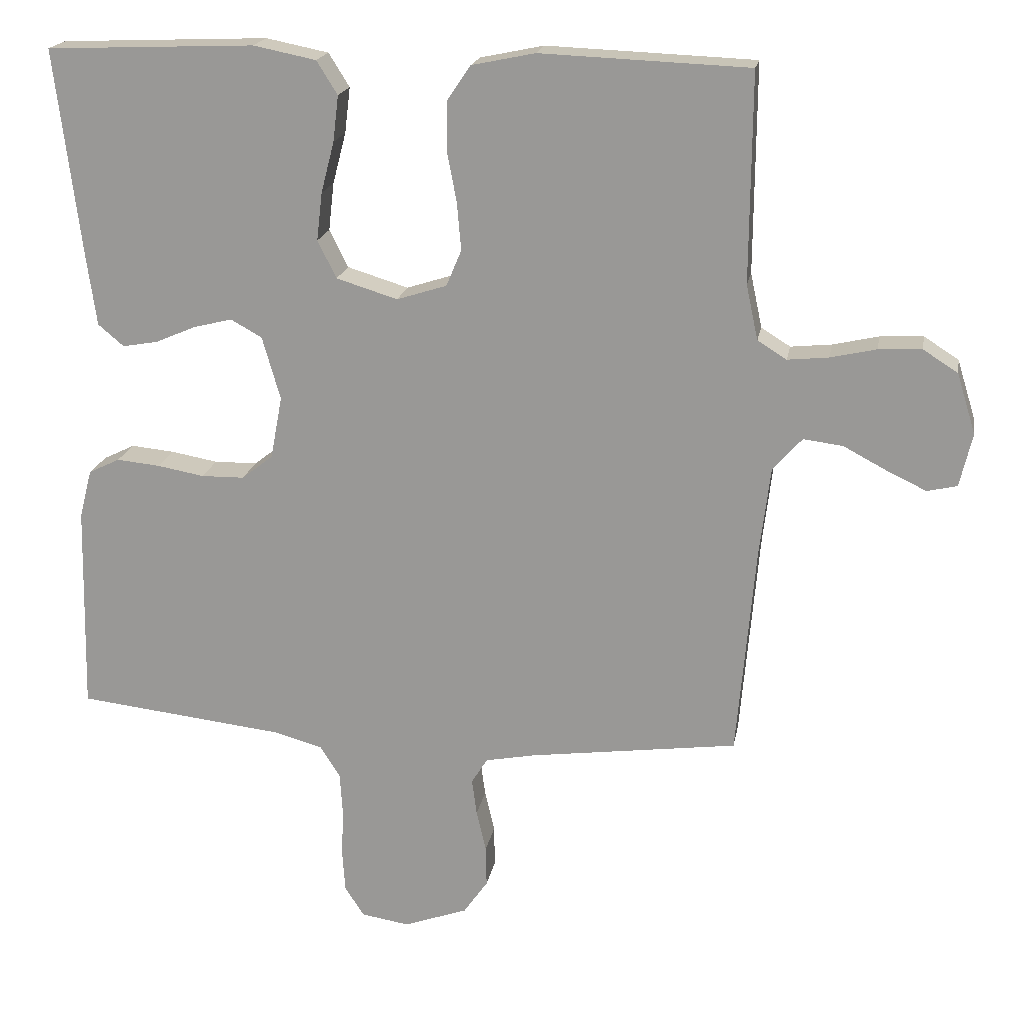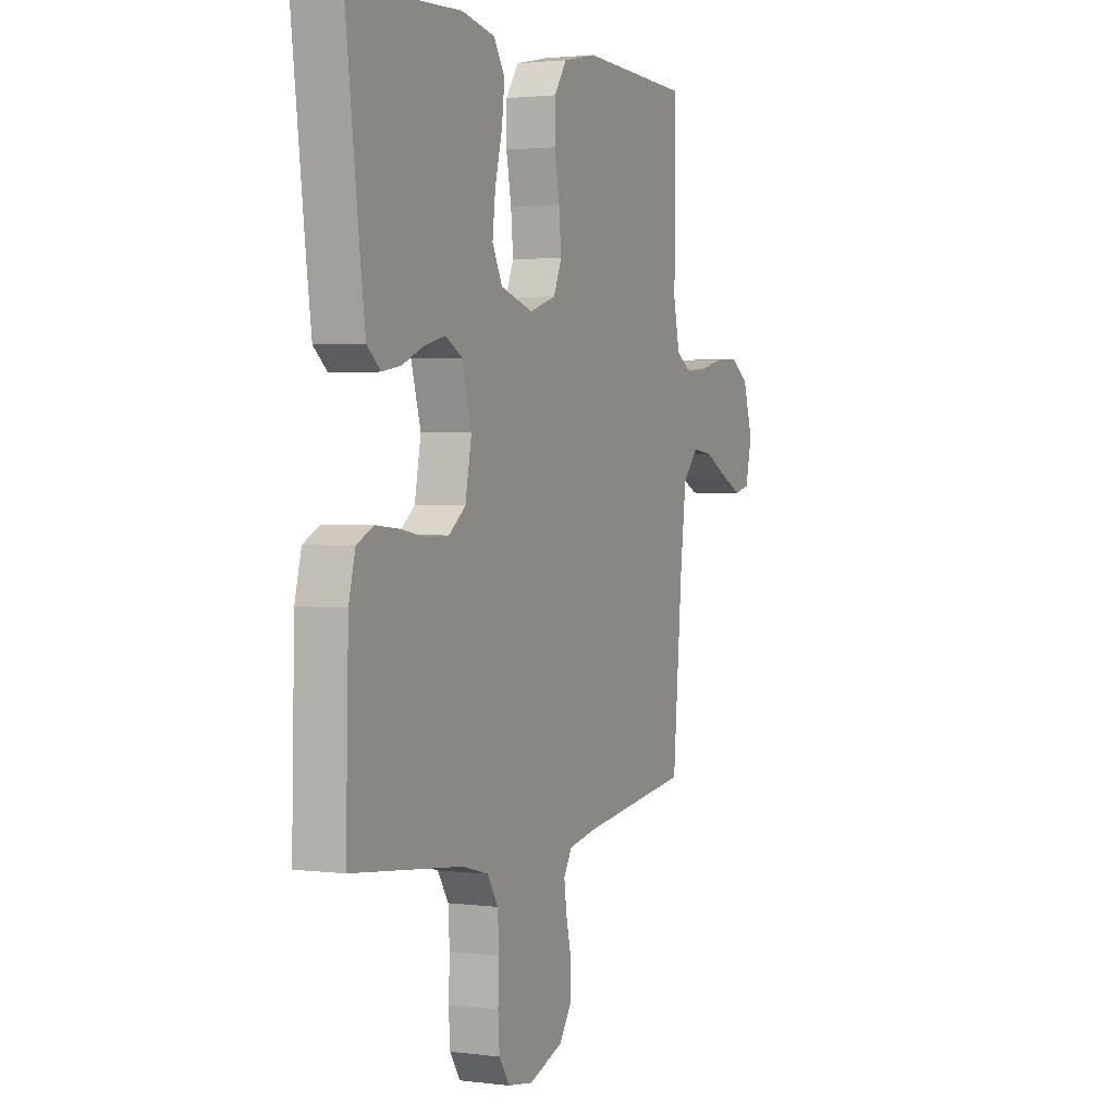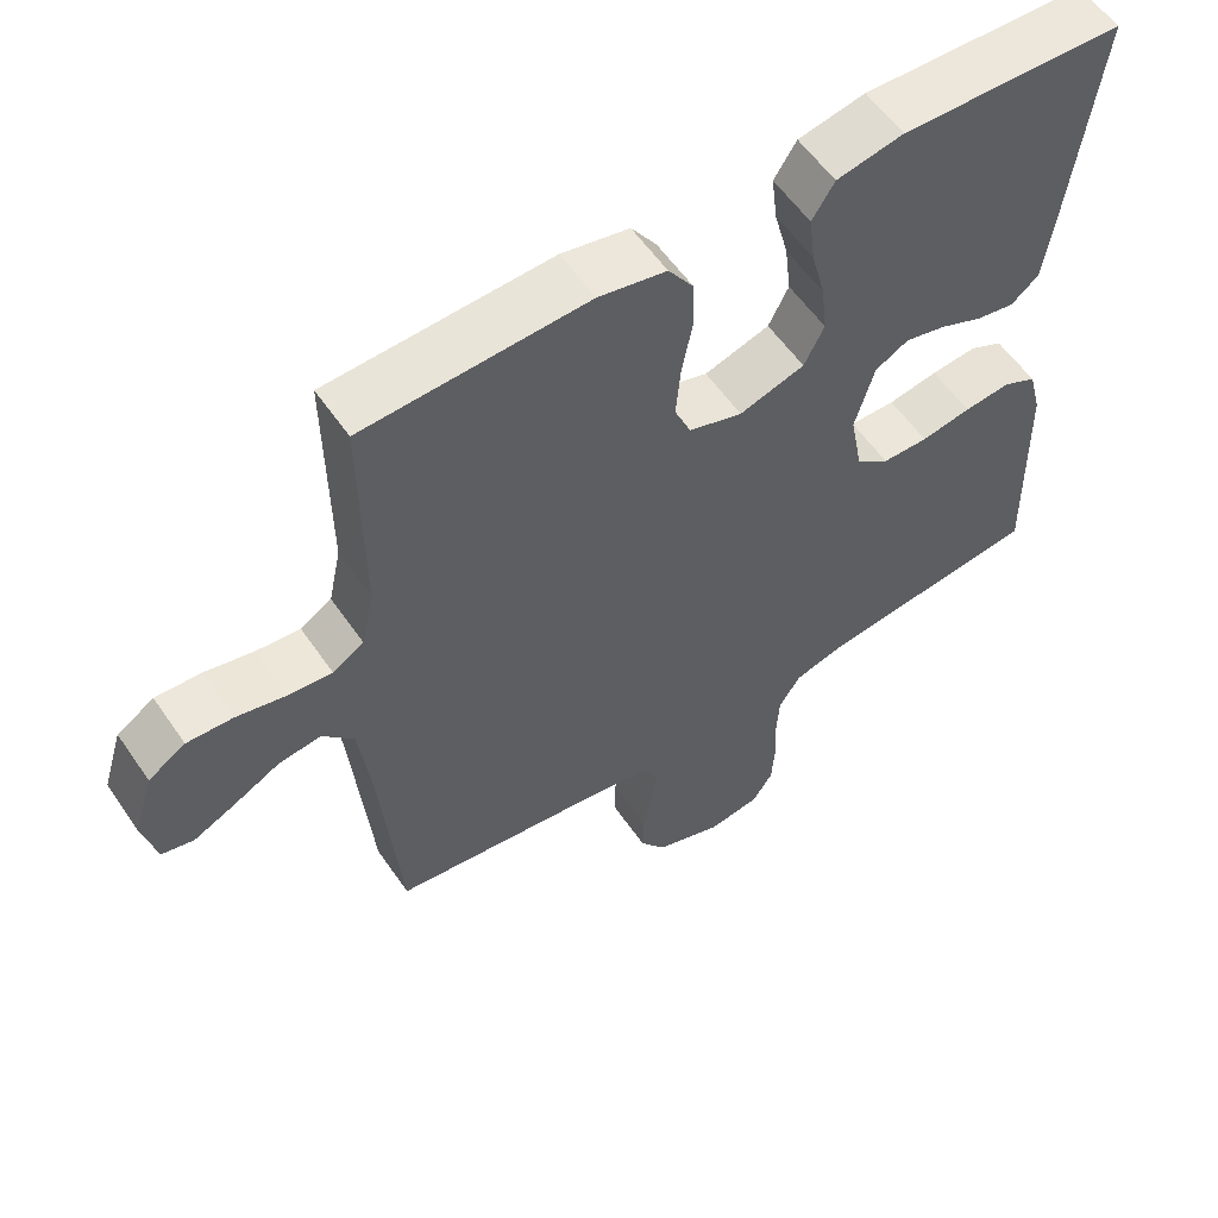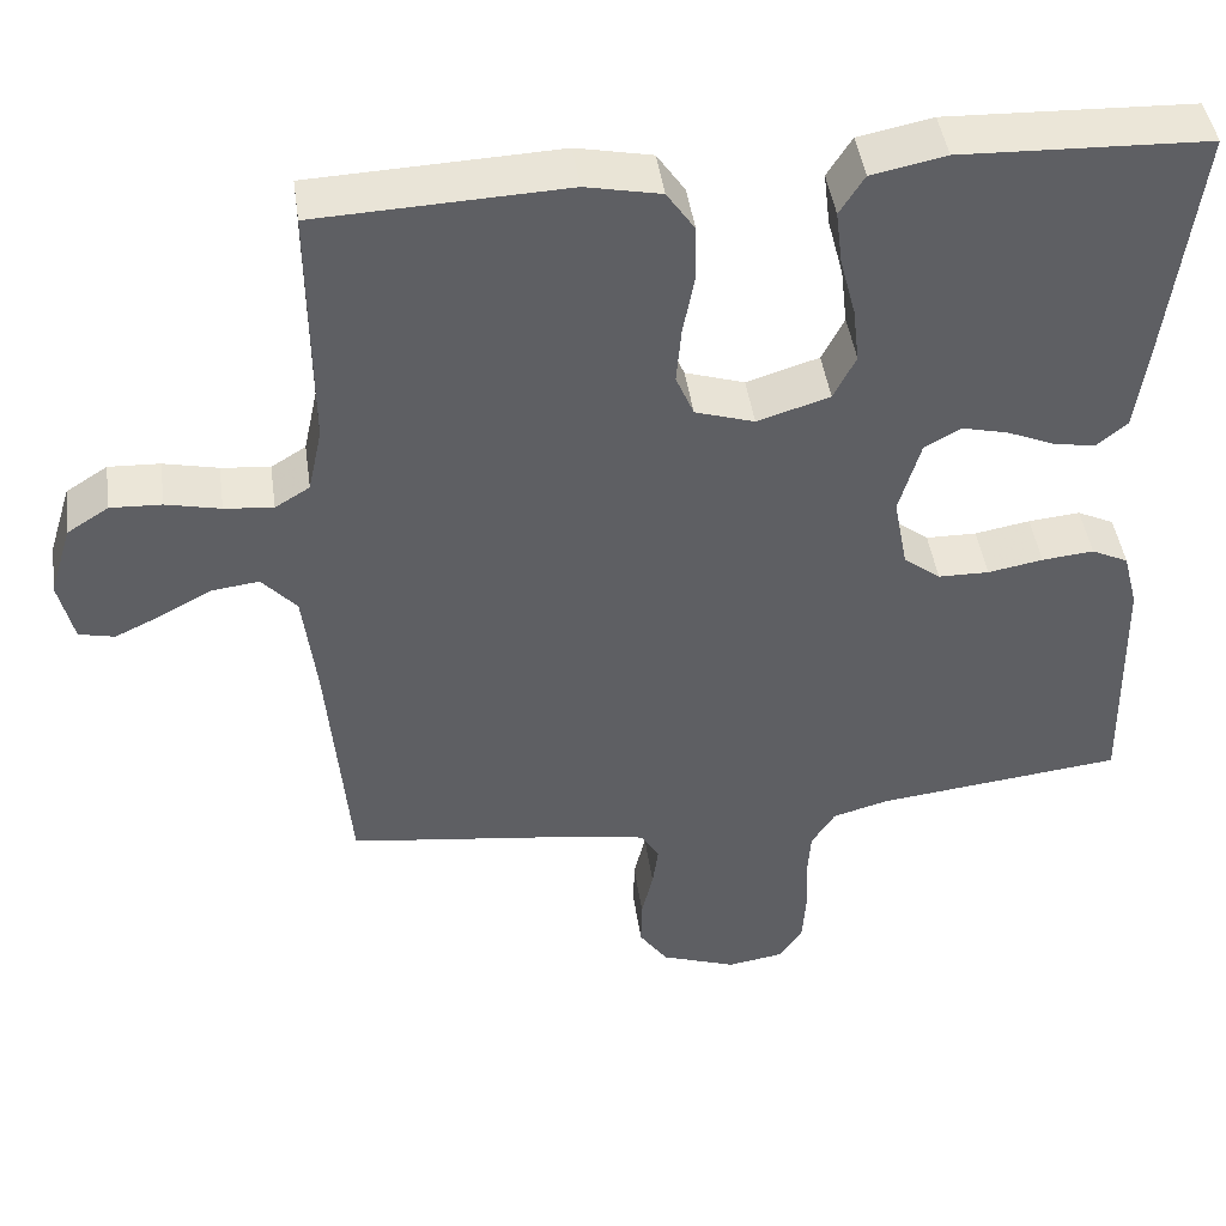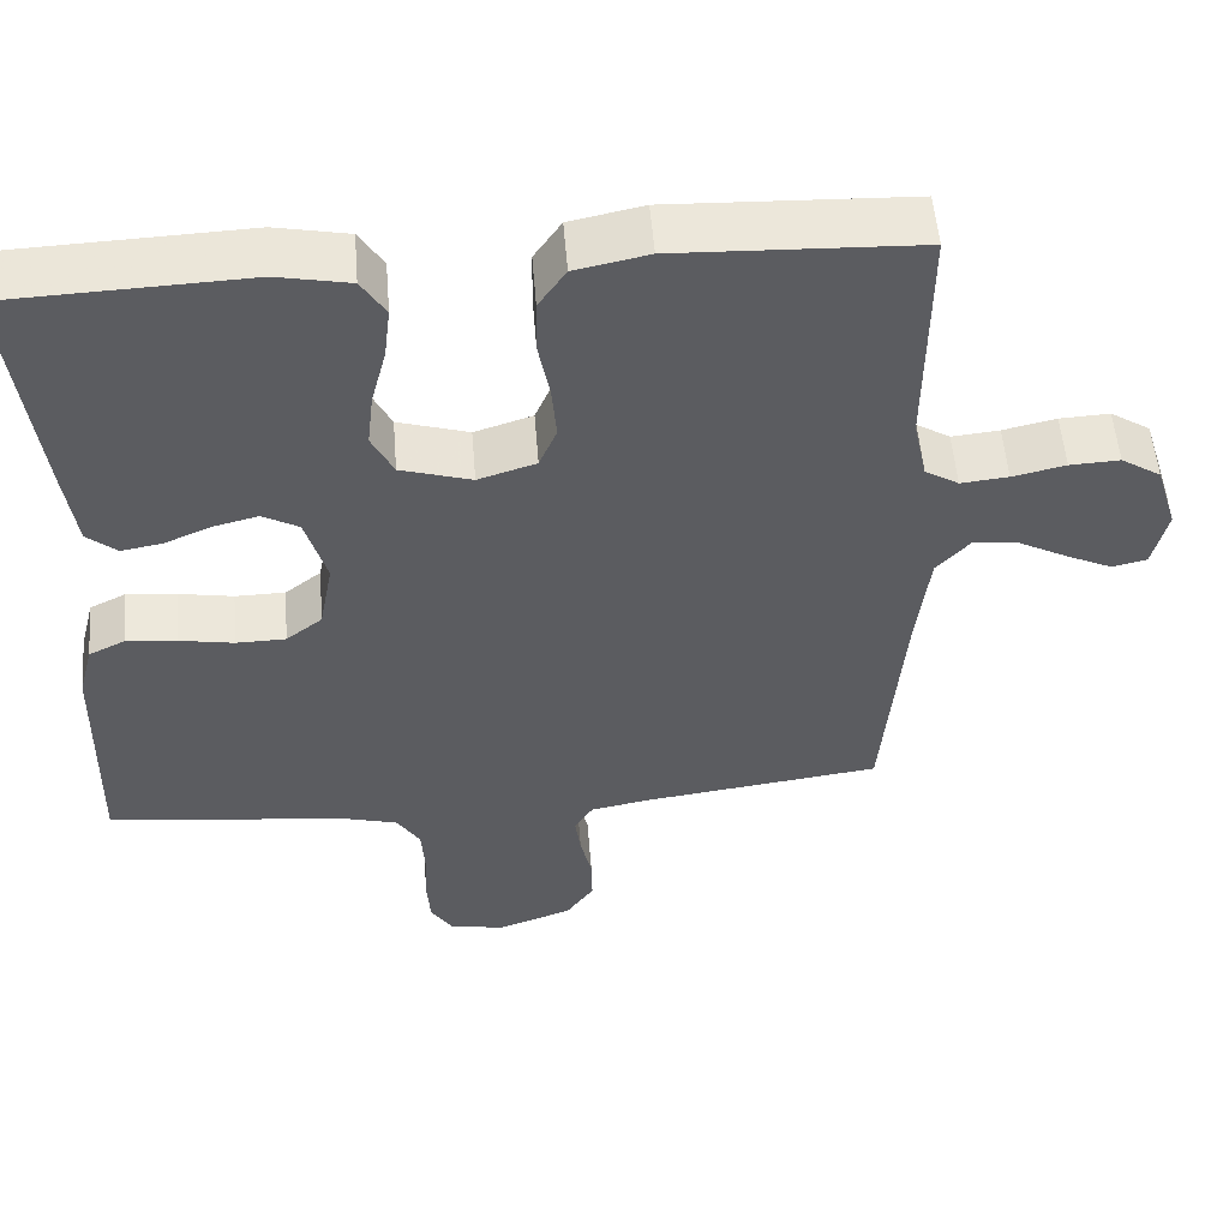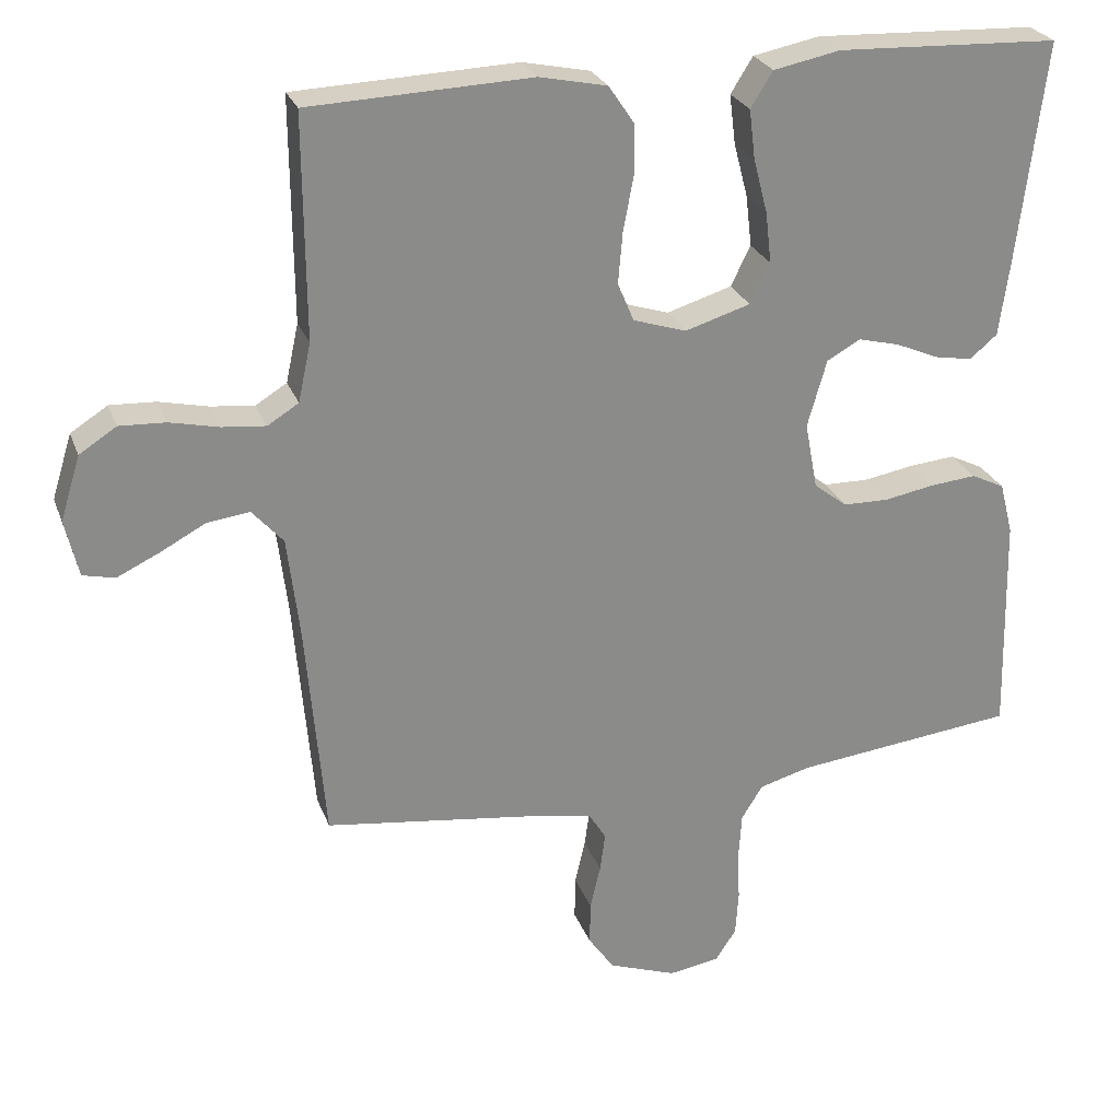
<metadata>
{"format":"obj","ext":"obj","renderer":"f3d","projection":"perspective","resolution":1024,"background":"white","views":[{"elev":19.1,"azim":10.1,"up":"+Z"},{"elev":2.2,"azim":-65.8,"up":"+Z"},{"elev":57.4,"azim":145.8,"up":"+Z"},{"elev":45.0,"azim":171.9,"up":"+Z"},{"elev":53.9,"azim":-4.6,"up":"+Z"},{"elev":25.9,"azim":162.3,"up":"+Z"}]}
</metadata>
<code>
v 0.5 0.07 0.5
v 0.498 0.07 0.2
v 0.515 0.07 0.121
v 0.557 0.07 0.095
v 0.616 0.07 0.101
v 0.682 0.07 0.116
v 0.744 0.07 0.119
v 0.794 0.07 0.087
v 0.821 0.07 0
v 0.803 0.07 -0.077
v 0.76 0.07 -0.087
v 0.703 0.07 -0.06
v 0.641 0.07 -0.027
v 0.584 0.07 -0.02
v 0.542 0.07 -0.067
v 0.526 0.07 -0.2
v 0.5 0.07 -0.5
v 0.2 0.07 -0.54
v 0.128 0.07 -0.554
v 0.105 0.07 -0.591
v 0.112 0.07 -0.643
v 0.126 0.07 -0.703
v 0.127 0.07 -0.762
v 0.092 0.07 -0.812
v 0 0.07 -0.845
v -0.069 0.07 -0.834
v -0.097 0.07 -0.791
v -0.101 0.07 -0.73
v -0.098 0.07 -0.662
v -0.102 0.07 -0.599
v -0.131 0.07 -0.553
v -0.2 0.07 -0.534
v -0.5 0.07 -0.5
v -0.493 0.07 -0.2
v -0.475 0.07 -0.13
v -0.43 0.07 -0.108
v -0.367 0.07 -0.114
v -0.3 0.07 -0.126
v -0.238 0.07 -0.125
v -0.193 0.07 -0.09
v -0.176 0.07 0
v -0.202 0.07 0.091
v -0.247 0.07 0.116
v -0.303 0.07 0.102
v -0.361 0.07 0.077
v -0.412 0.07 0.068
v -0.449 0.07 0.099
v -0.463 0.07 0.2
v -0.5 0.07 0.5
v -0.2 0.07 0.512
v -0.11 0.07 0.494
v -0.08 0.07 0.446
v -0.088 0.07 0.38
v -0.107 0.07 0.307
v -0.115 0.07 0.238
v -0.088 0.07 0.184
v 0 0.07 0.157
v 0.072 0.07 0.18
v 0.094 0.07 0.232
v 0.088 0.07 0.301
v 0.074 0.07 0.375
v 0.075 0.07 0.443
v 0.109 0.07 0.493
v 0.2 0.07 0.512
v 0.5 0 0.5
v 0.498 0 0.2
v 0.515 0 0.121
v 0.557 0 0.095
v 0.616 0 0.101
v 0.682 0 0.116
v 0.744 0 0.119
v 0.794 0 0.087
v 0.821 0 0
v 0.803 0 -0.077
v 0.76 0 -0.087
v 0.703 0 -0.06
v 0.641 0 -0.027
v 0.584 0 -0.02
v 0.542 0 -0.067
v 0.526 0 -0.2
v 0.5 0 -0.5
v 0.2 0 -0.54
v 0.128 0 -0.554
v 0.105 0 -0.591
v 0.112 0 -0.643
v 0.126 0 -0.703
v 0.127 0 -0.762
v 0.092 0 -0.812
v 0 0 -0.845
v -0.069 0 -0.834
v -0.097 0 -0.791
v -0.101 0 -0.73
v -0.098 0 -0.662
v -0.102 0 -0.599
v -0.131 0 -0.553
v -0.2 0 -0.534
v -0.5 0 -0.5
v -0.493 0 -0.2
v -0.475 0 -0.13
v -0.43 0 -0.108
v -0.367 0 -0.114
v -0.3 0 -0.126
v -0.238 0 -0.125
v -0.193 0 -0.09
v -0.176 0 0
v -0.202 0 0.091
v -0.247 0 0.116
v -0.303 0 0.102
v -0.361 0 0.077
v -0.412 0 0.068
v -0.449 0 0.099
v -0.463 0 0.2
v -0.5 0 0.5
v -0.2 0 0.512
v -0.11 0 0.494
v -0.08 0 0.446
v -0.088 0 0.38
v -0.107 0 0.307
v -0.115 0 0.238
v -0.088 0 0.184
v 0 0 0.157
v 0.072 0 0.18
v 0.094 0 0.232
v 0.088 0 0.301
v 0.074 0 0.375
v 0.075 0 0.443
v 0.109 0 0.493
v 0.2 0 0.512
f 64 1 2
f 63 64 2
f 62 63 2
f 61 62 2
f 60 61 2
f 59 60 2 3
f 58 59 3 4
f 57 58 4
f 52 53 54
f 51 52 54
f 50 51 54
f 49 50 54
f 48 49 54
f 47 48 54
f 46 47 54
f 45 46 54
f 44 45 54
f 43 44 54 55
f 42 43 55 56
f 36 37 38
f 35 36 38
f 34 35 38
f 33 34 38
f 32 33 38
f 31 32 38 39
f 30 31 39 40
f 27 28 29
f 26 27 29
f 25 26 29
f 24 25 29
f 23 24 29
f 22 23 29
f 21 22 29
f 20 21 29 30
f 30 40 41
f 20 30 41
f 19 20 41
f 16 17 18
f 42 56 57
f 41 42 57
f 19 41 57
f 18 19 57
f 16 18 57
f 15 16 57
f 11 12 13
f 10 11 13
f 9 10 13
f 8 9 13
f 7 8 13
f 6 7 13
f 5 6 13
f 14 15 57 4
f 4 5 13 14
f 66 65 128
f 66 128 127
f 66 127 126
f 66 126 125
f 66 125 124
f 67 66 124 123
f 68 67 123 122
f 68 122 121
f 118 117 116
f 118 116 115
f 118 115 114
f 118 114 113
f 118 113 112
f 118 112 111
f 118 111 110
f 118 110 109
f 118 109 108
f 119 118 108 107
f 120 119 107 106
f 102 101 100
f 102 100 99
f 102 99 98
f 102 98 97
f 102 97 96
f 103 102 96 95
f 104 103 95 94
f 93 92 91
f 93 91 90
f 93 90 89
f 93 89 88
f 93 88 87
f 93 87 86
f 93 86 85
f 94 93 85 84
f 105 104 94
f 105 94 84
f 105 84 83
f 82 81 80
f 121 120 106
f 121 106 105
f 121 105 83
f 121 83 82
f 121 82 80
f 121 80 79
f 77 76 75
f 77 75 74
f 77 74 73
f 77 73 72
f 77 72 71
f 77 71 70
f 77 70 69
f 68 121 79 78
f 78 77 69 68
f 1 65 66 2
f 2 66 67 3
f 3 67 68 4
f 4 68 69 5
f 5 69 70 6
f 6 70 71 7
f 7 71 72 8
f 8 72 73 9
f 9 73 74 10
f 10 74 75 11
f 11 75 76 12
f 12 76 77 13
f 13 77 78 14
f 14 78 79 15
f 15 79 80 16
f 16 80 81 17
f 17 81 82 18
f 18 82 83 19
f 19 83 84 20
f 20 84 85 21
f 21 85 86 22
f 22 86 87 23
f 23 87 88 24
f 24 88 89 25
f 25 89 90 26
f 26 90 91 27
f 27 91 92 28
f 28 92 93 29
f 29 93 94 30
f 30 94 95 31
f 31 95 96 32
f 32 96 97 33
f 33 97 98 34
f 34 98 99 35
f 35 99 100 36
f 36 100 101 37
f 37 101 102 38
f 38 102 103 39
f 39 103 104 40
f 40 104 105 41
f 41 105 106 42
f 42 106 107 43
f 43 107 108 44
f 44 108 109 45
f 45 109 110 46
f 46 110 111 47
f 47 111 112 48
f 48 112 113 49
f 49 113 114 50
f 50 114 115 51
f 51 115 116 52
f 52 116 117 53
f 53 117 118 54
f 54 118 119 55
f 55 119 120 56
f 56 120 121 57
f 57 121 122 58
f 58 122 123 59
f 59 123 124 60
f 60 124 125 61
f 61 125 126 62
f 62 126 127 63
f 63 127 128 64
f 64 128 65 1

</code>
